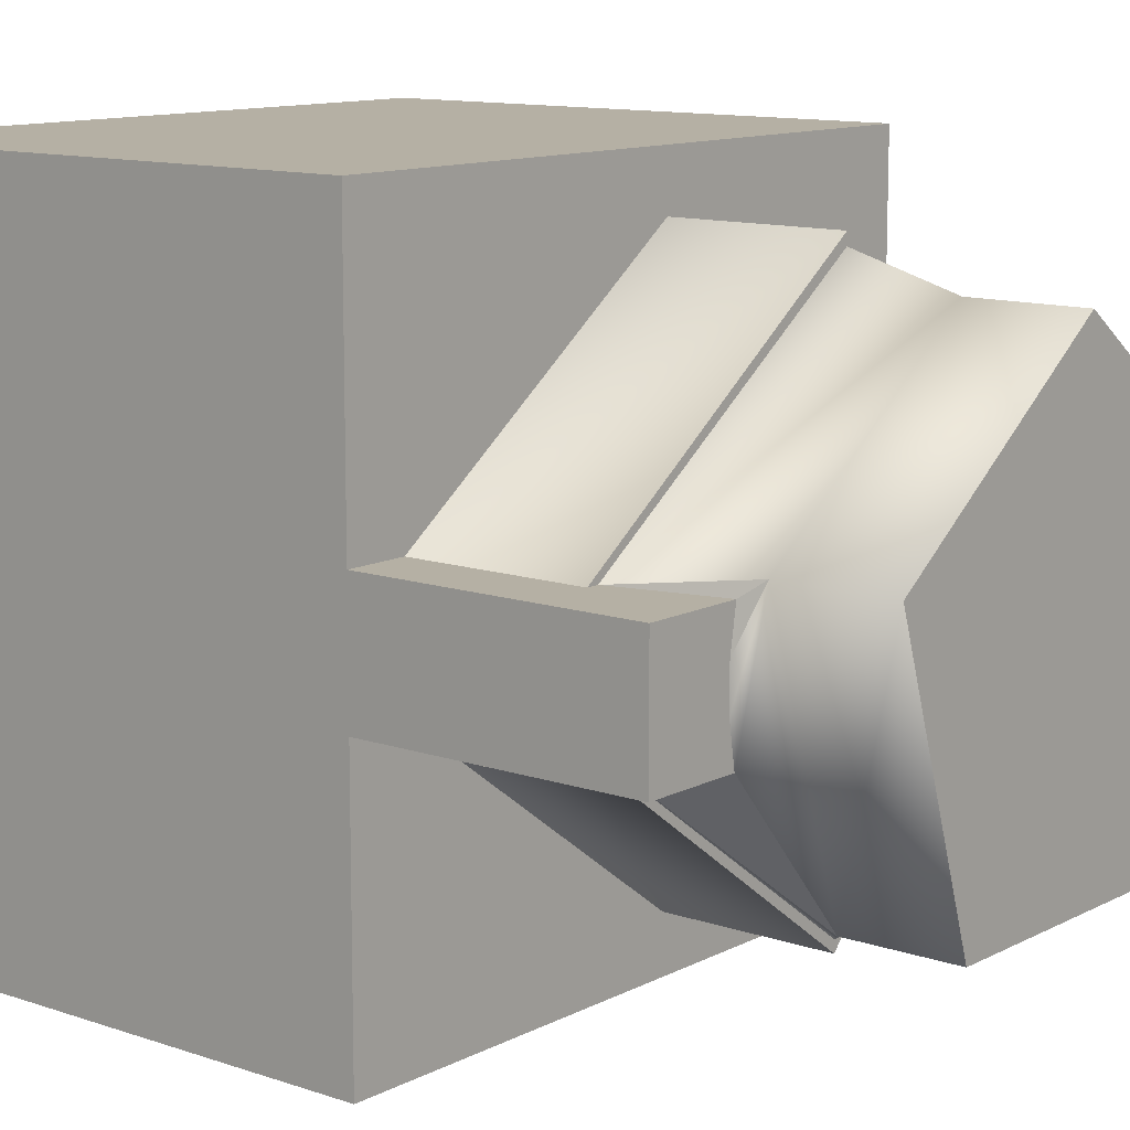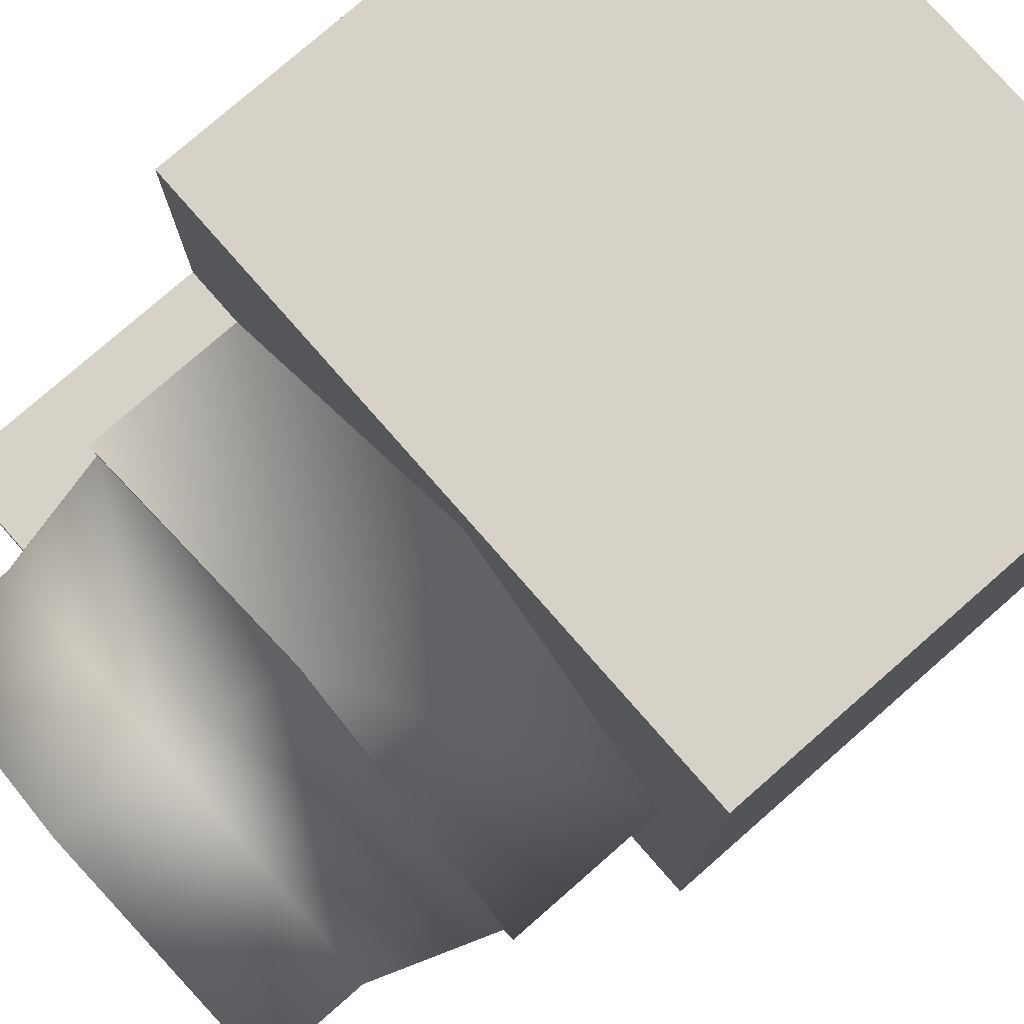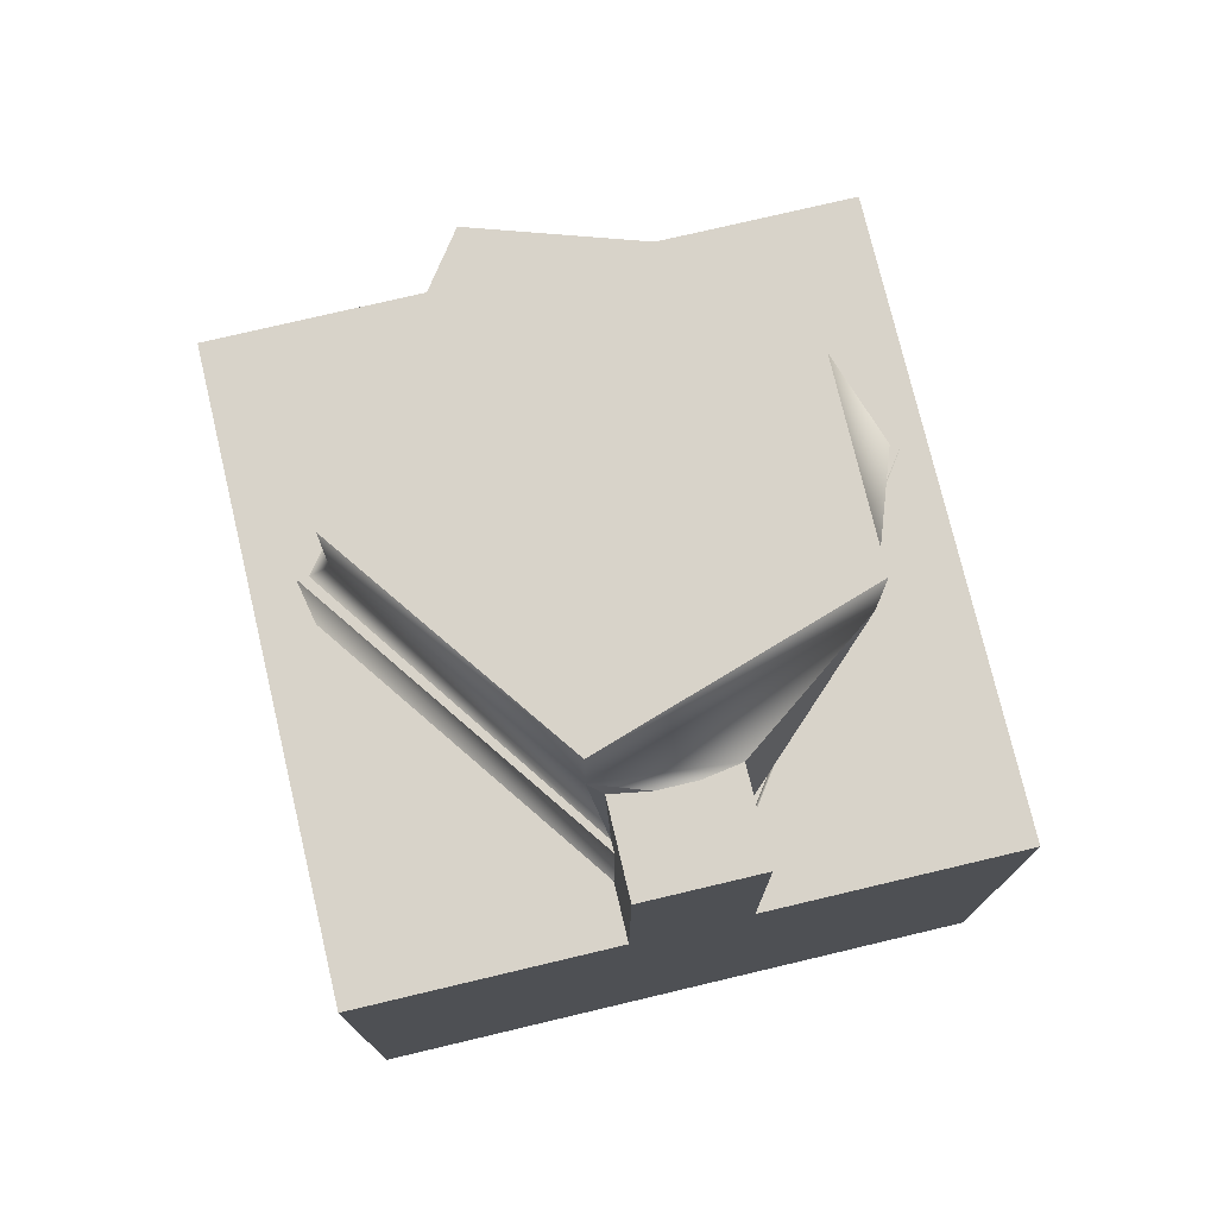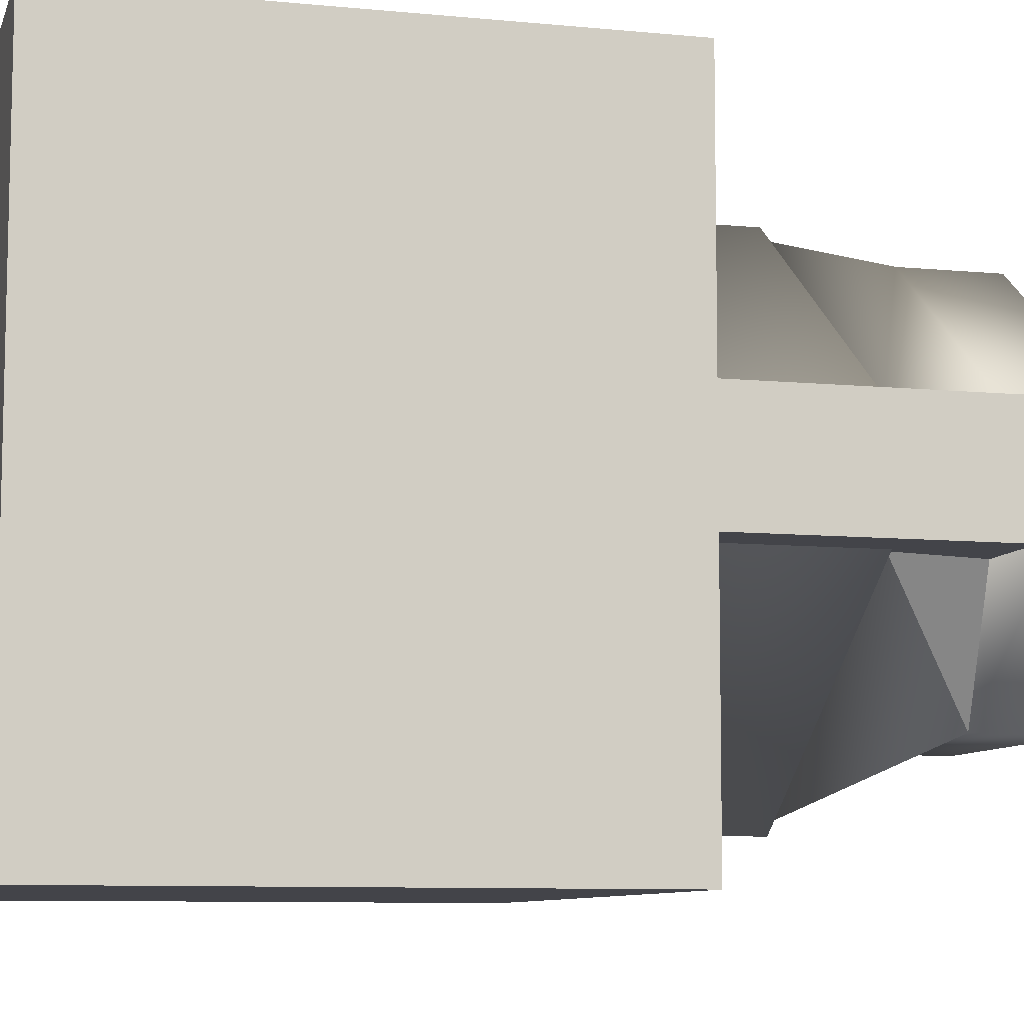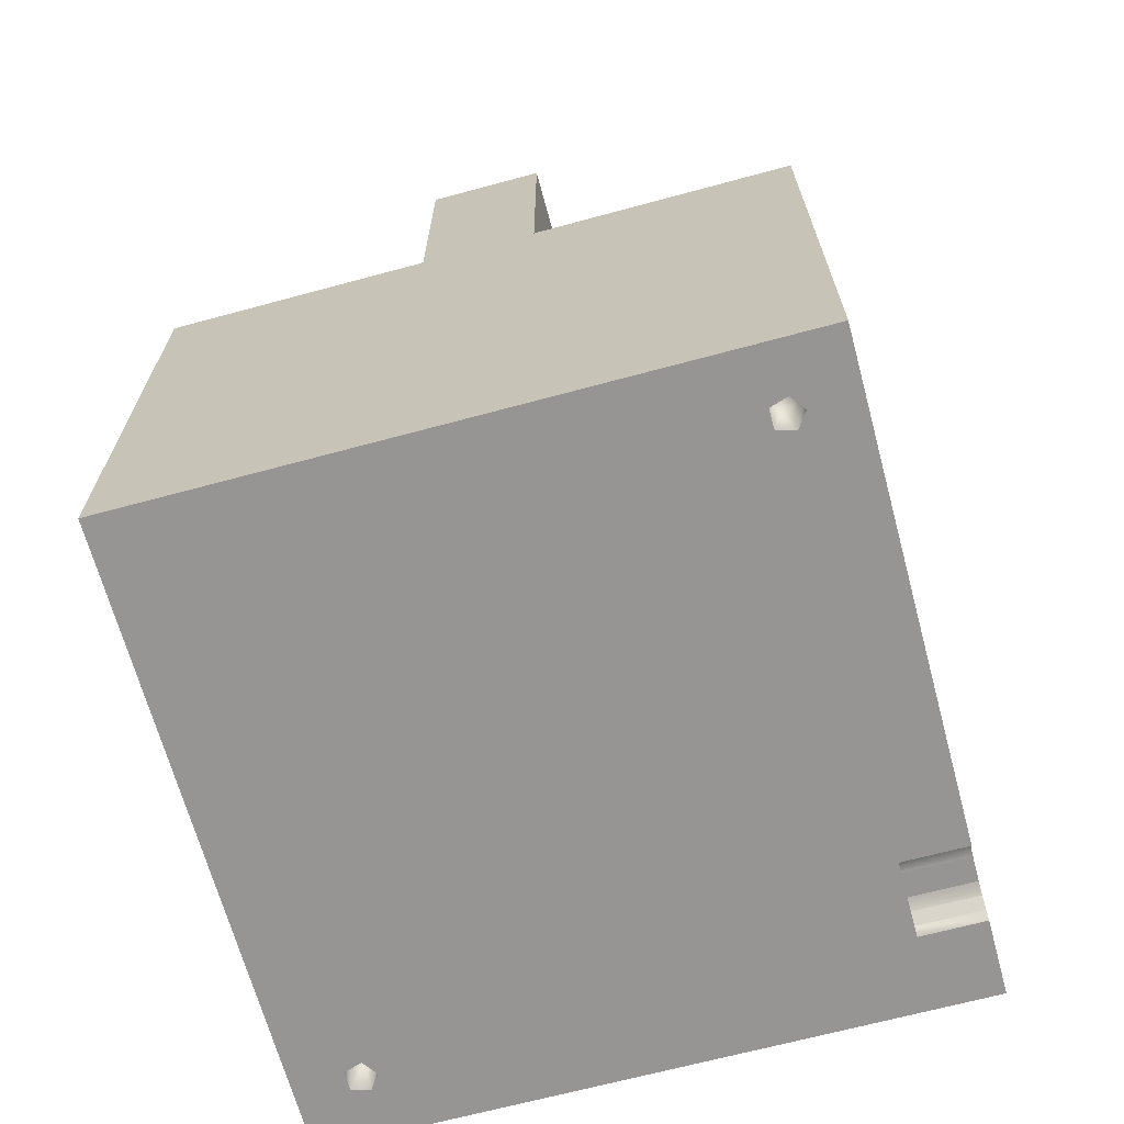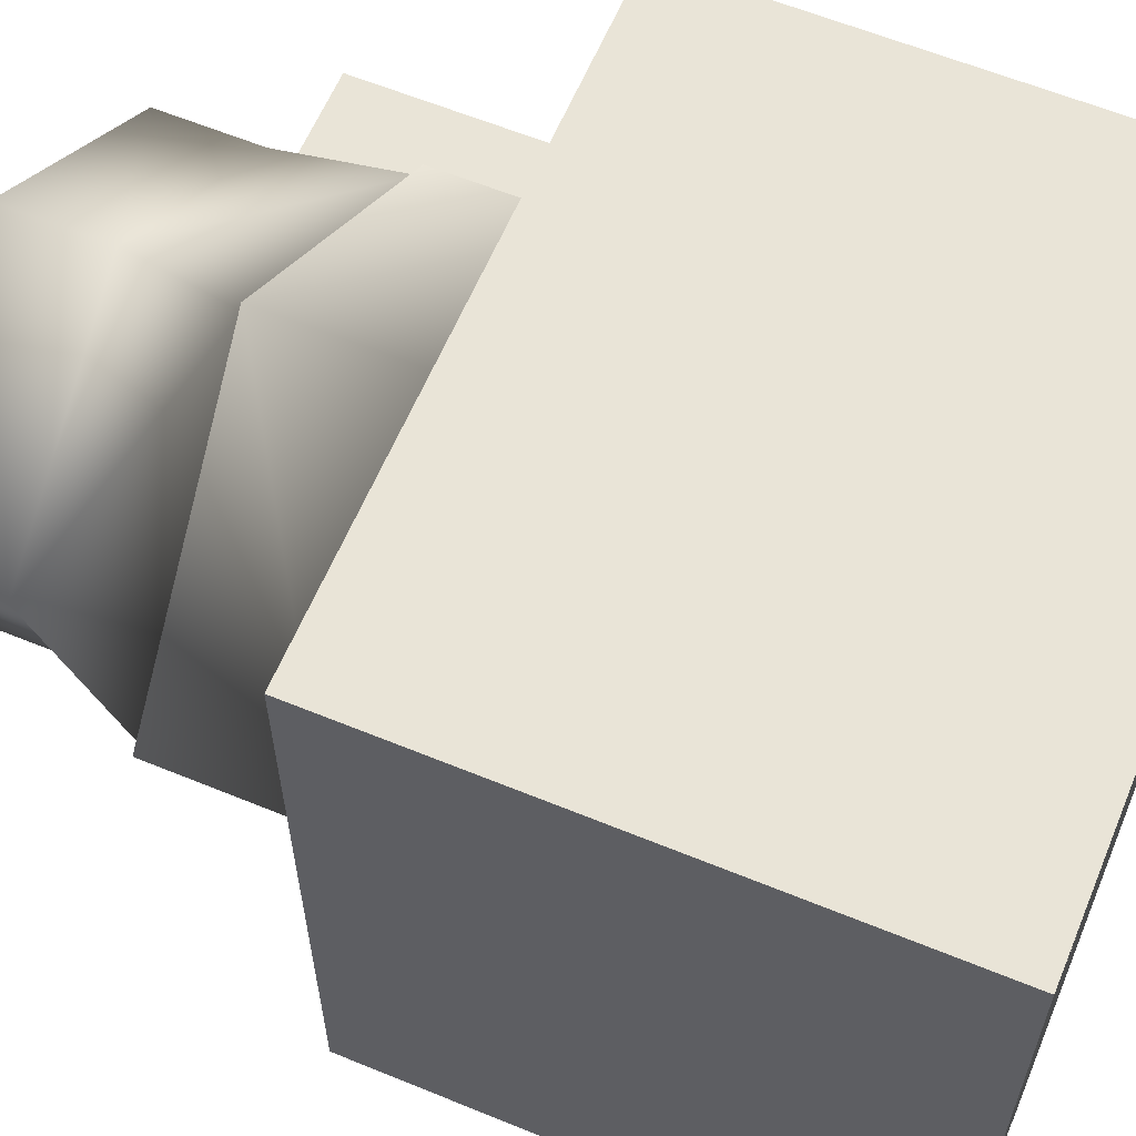
<metadata>
{"format":"obj","ext":"obj","renderer":"f3d","projection":"perspective","resolution":1024,"background":"white","views":[{"elev":11.6,"azim":-50.7,"up":"+Y"},{"elev":77.7,"azim":48.8,"up":"+Y"},{"elev":75.8,"azim":-103.3,"up":"+Z"},{"elev":-8.5,"azim":-104.8,"up":"+Y"},{"elev":-67.5,"azim":-74.8,"up":"+Z"},{"elev":61.2,"azim":112.7,"up":"+Y"}]}
</metadata>
<code>
o Solid1
v -1.3e-05 0.01812 0.01737
v -0.01725 0.005578 0.01735
v 0.01724 0.005596 0.01736
v 0.01066 -0.01468 0.01734
v -0.01065 -0.01469 0.01733
v 0.01902 -0.02494 -0.05317
v 0.01902 -0.01994 -0.05316
v 0.02502 -0.02494 -0.05317
v 0.02119 0.01968 -0.05313
v 0.025 0.02506 -0.05312
v 0.02073 0.02107 -0.05313
v 0.01927 0.02107 -0.05313
v 0.02 0.01881 -0.05313
v 0.01302 -0.01994 -0.05317
v 0.01881 0.01967 -0.05313
v -0.01924 -0.01895 -0.05317
v -0.025 0.02504 -0.05313
v -0.02071 -0.01895 -0.05317
v -0.02498 -0.02496 -0.05318
v -0.02117 -0.02035 -0.05317
v -0.01998 -0.02121 -0.05317
v -0.01879 -0.02035 -0.05317
v 0.01302 -0.02494 -0.05317
v 0.02499 0.02502 -0.01212
v -0.02501 0.025 -0.01213
v 0.01876 -0.02494 -0.05217
v 0.01802 -0.02494 -0.05144
v 0.02501 -0.02498 -0.01217
v 0.01702 -0.02494 -0.05117
v 0.01502 -0.02494 -0.05117
v 0.01402 -0.02494 -0.05144
v -0.02499 -0.025 -0.01218
v 0.01329 -0.02494 -0.05217
v -0.025 0.004499 -0.01215
v -0.02499 -0.004501 -0.01216
v -0.025 -0.00452 0.00784
v -0.025 0.00448 0.007849
v 0.01702 -0.01994 -0.05117
v 0.01802 -0.01994 -0.05143
v 0.01875 -0.01994 -0.05217
v 0.01329 -0.01994 -0.05217
v 0.01402 -0.01994 -0.05143
v 0.01502 -0.01994 -0.05117
v 0.02119 0.02044 -0.04913
v 0.02 0.02006 -0.04838
v 0.02 0.02131 -0.04913
v 0.01927 0.01904 -0.04913
v 0.02074 0.01905 -0.04913
v 0.01881 0.02044 -0.04913
v -0.01879 -0.01958 -0.04917
v -0.01998 -0.01997 -0.04842
v -0.01998 -0.01871 -0.04917
v -0.02071 -0.02098 -0.04917
v -0.01924 -0.02098 -0.04917
v -0.02117 -0.01958 -0.04917
v -0.01963 0.00449 0.00035
v -0.02051 0.004489 0.00035
v -0.01791 0.004483 0.00785
v -0.02051 0.004501 -0.01215
v -0.01962 -0.00451 0.000342
v -0.01791 -0.004517 0.007842
v -0.02051 -0.004511 0.000341
v -0.02051 -0.004499 -0.01216
v -0.01841 -0.001531 0.007845
v -0.01841 0.001497 0.007848
v 0.01724 0.005603 0.009359
v 0.002254 0.02001 0.000369
v -1.1e-05 0.01812 0.009367
v -0.01725 0.005585 0.009352
v 0.02013 1e-05 0.000354
v 0.01066 -0.01467 0.009338
v 0.002274 -0.02 0.000332
v -0.01065 -0.01468 0.009334
v 0.002255 0.02089 -0.01213
v 0.021 2.2e-05 -0.01215
v 0.002276 -0.02087 -0.01217
v 0.002252 0.02088 0.00037
v 0.021 1e-05 0.000354
v 0.002274 -0.02088 0.000331
f 1 2 3
f 3 2 4
f 4 2 5
f 6 7 8
f 8 7 9
f 8 9 10
f 10 9 11
f 10 11 12
f 9 7 13
f 13 7 14
f 13 14 15
f 15 14 16
f 15 16 17
f 17 16 18
f 17 18 19
f 19 18 20
f 19 20 21
f 16 14 22
f 22 14 23
f 22 23 21
f 21 23 19
f 15 17 12
f 12 17 10
f 10 17 24
f 24 17 25
f 6 8 26
f 26 8 27
f 27 8 28
f 27 28 29
f 29 28 30
f 30 28 31
f 31 28 32
f 31 32 19
f 23 33 19
f 19 33 31
f 25 17 34
f 34 17 19
f 34 19 35
f 35 19 32
f 36 37 35
f 35 37 34
f 27 39 40
f 40 26 27
f 33 41 42
f 42 31 33
f 14 7 41
f 41 7 40
f 41 40 42
f 42 40 39
f 42 39 43
f 43 39 38
f 29 30 38
f 38 30 43
f 56 57 58
f 58 57 37
f 37 57 34
f 34 57 59
f 60 61 62
f 62 61 36
f 62 36 35
f 35 63 62
f 61 64 36
f 36 64 65
f 36 65 37
f 37 65 58
f 69 56 58
f 69 58 65
f 60 73 61
f 34 59 25
f 25 59 74
f 25 74 24
f 24 74 75
f 24 75 28
f 28 75 76
f 28 76 32
f 32 76 63
f 32 63 35
f 57 56 77
f 77 56 67
f 77 67 78
f 78 67 70
f 78 70 72
f 78 72 79
f 79 72 60
f 79 60 62
f 8 10 28
f 28 10 24
f 29 38 27
f 27 38 39
f 7 6 40
f 40 6 26
f 23 14 33
f 33 14 41
f 43 30 42
f 42 30 31
f 44 45 46
f 47 45 48
f 46 45 49
f 48 45 44
f 49 45 47
f 15 47 13
f 13 47 48
f 13 48 9
f 9 48 44
f 9 44 11
f 11 44 46
f 11 46 12
f 12 46 49
f 12 49 15
f 15 49 47
f 50 51 52
f 53 51 54
f 52 51 55
f 54 51 50
f 55 51 53
f 20 53 21
f 21 53 54
f 21 54 22
f 22 54 50
f 22 50 16
f 16 50 52
f 16 52 18
f 18 52 55
f 18 55 20
f 20 55 53
f 66 67 68
f 68 67 56
f 68 56 69
f 67 66 70
f 70 66 71
f 70 71 72
f 72 71 73
f 72 73 60
f 61 73 69
f 61 69 64
f 64 69 65
f 3 66 1
f 1 66 68
f 1 68 2
f 2 68 69
f 2 69 73
f 3 4 66
f 66 4 71
f 71 4 5
f 71 5 73
f 73 5 2
f 57 77 59
f 59 77 74
f 74 77 75
f 75 77 78
f 75 78 76
f 76 78 79
f 76 79 62
f 62 63 76

</code>
